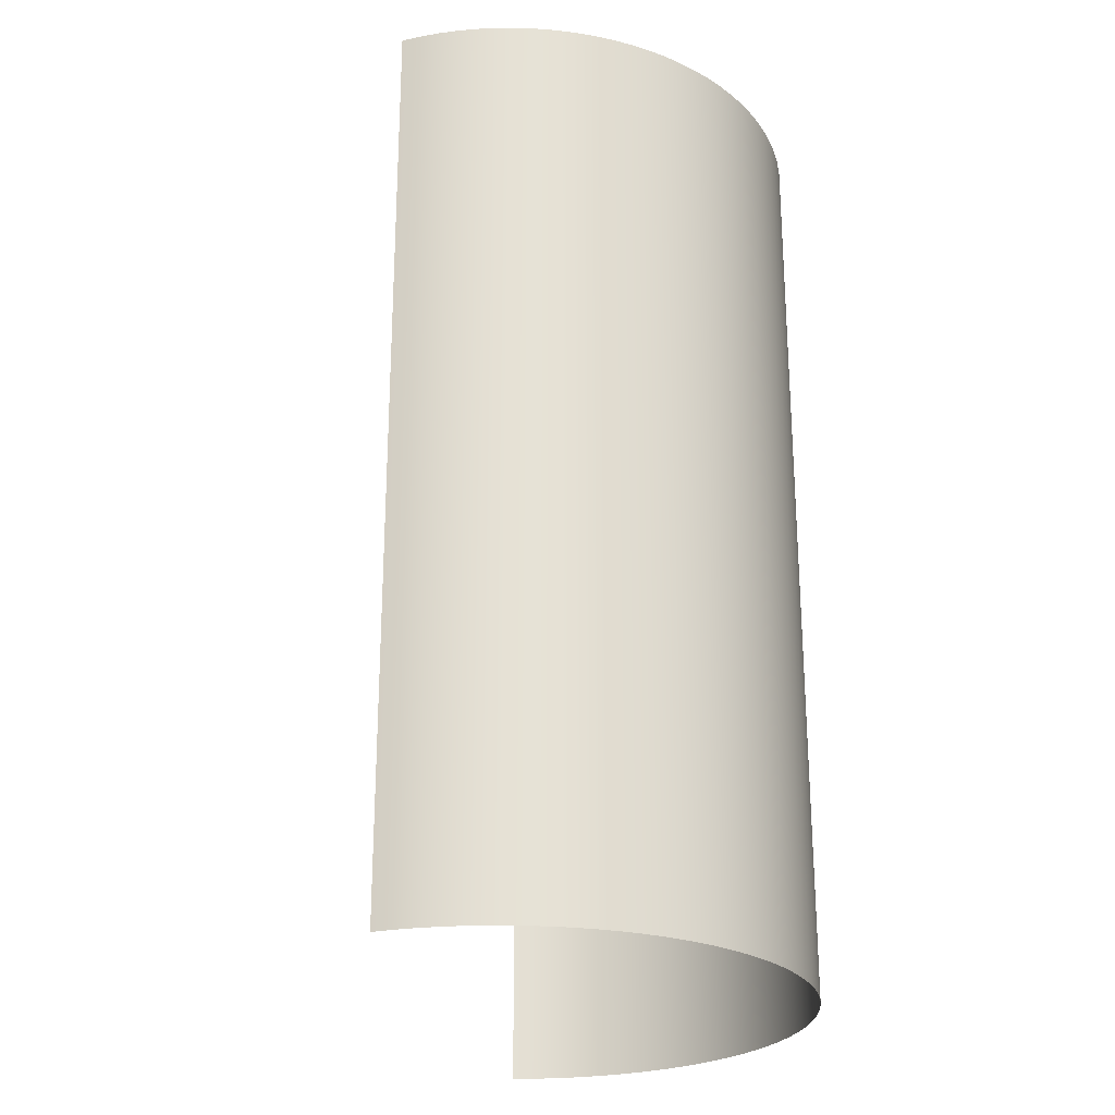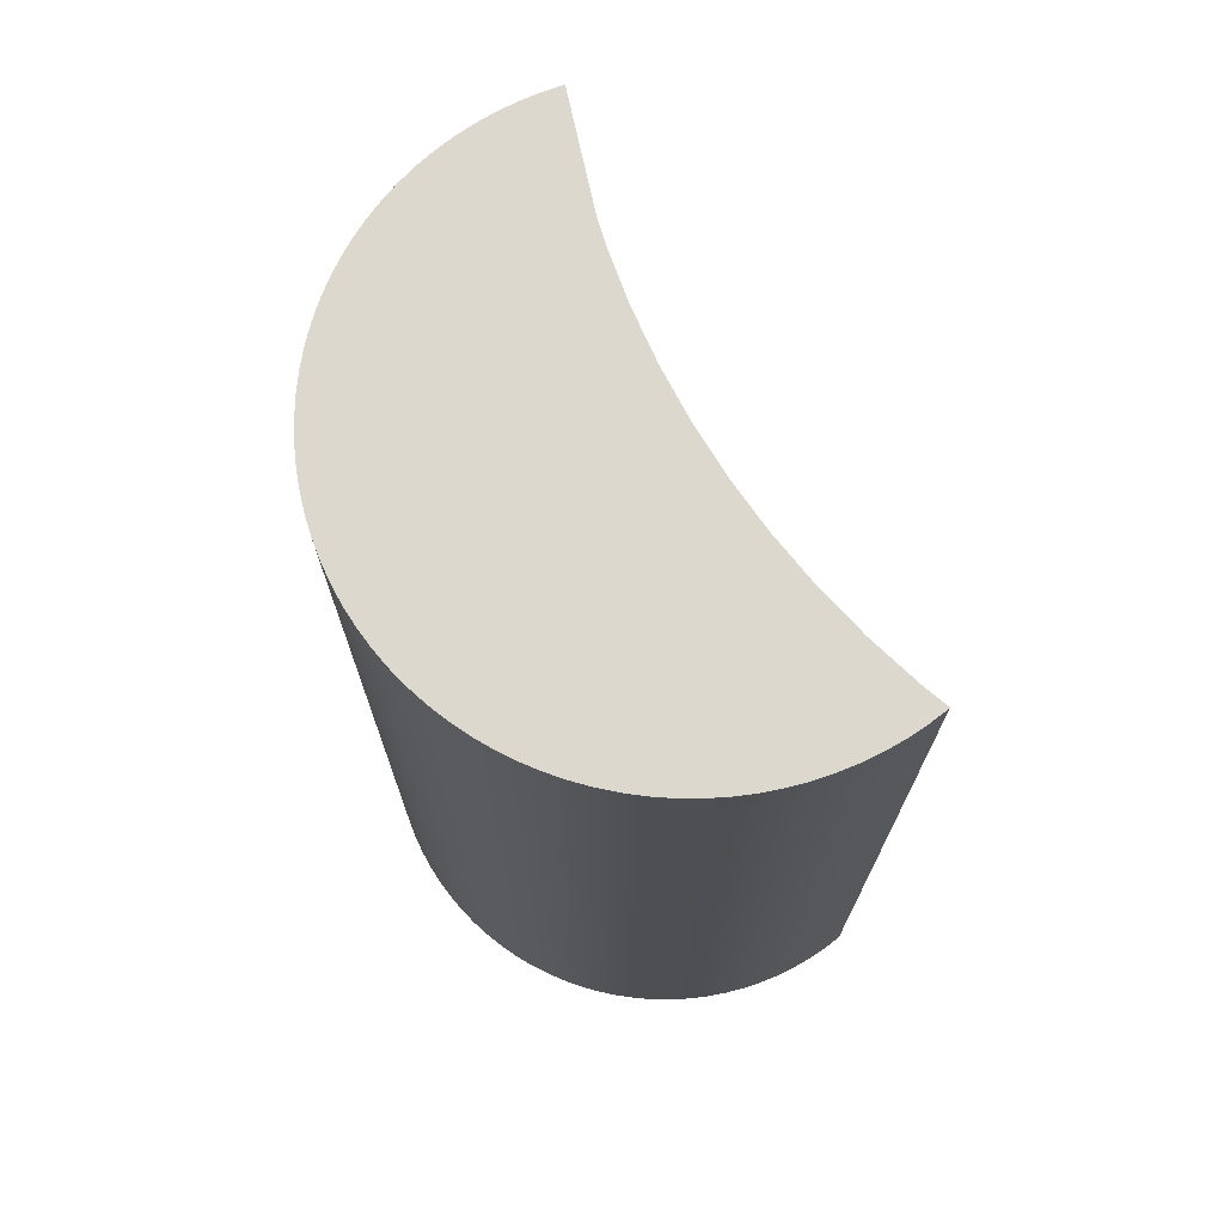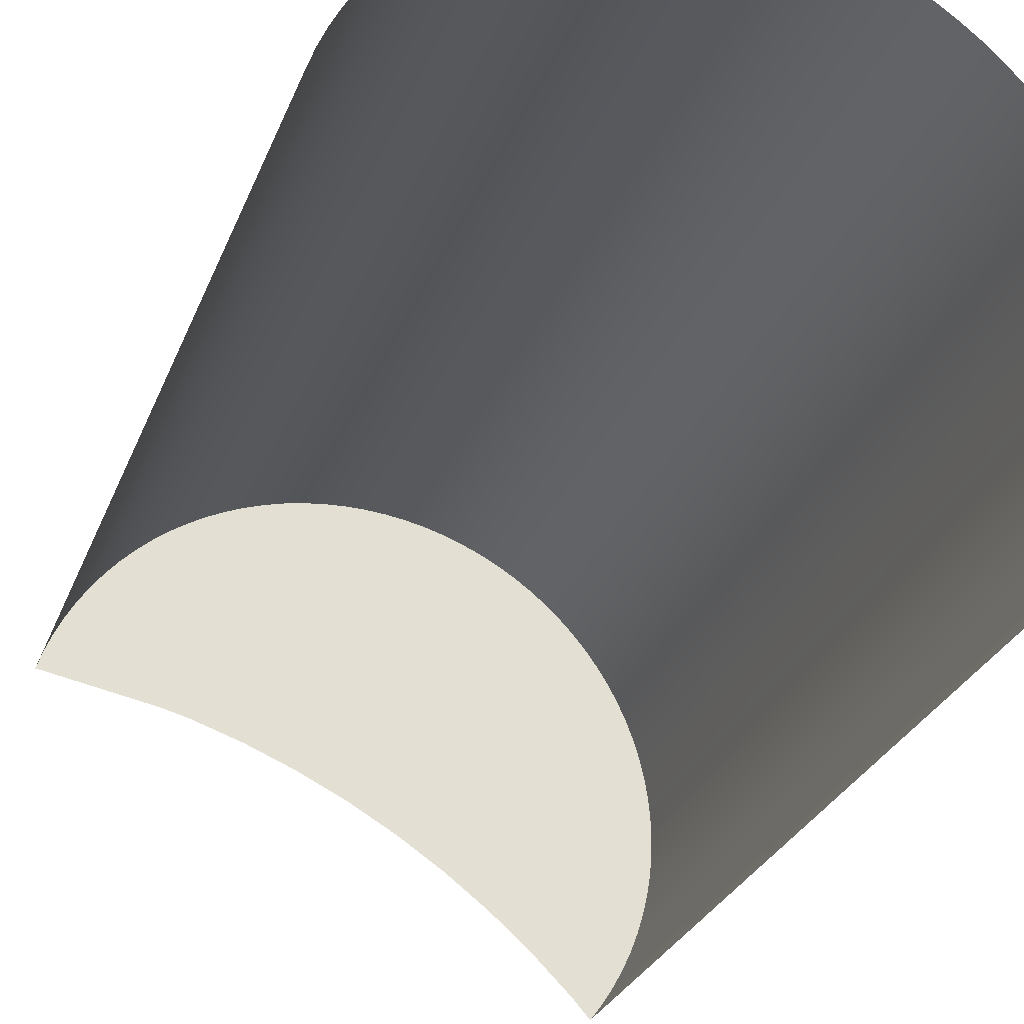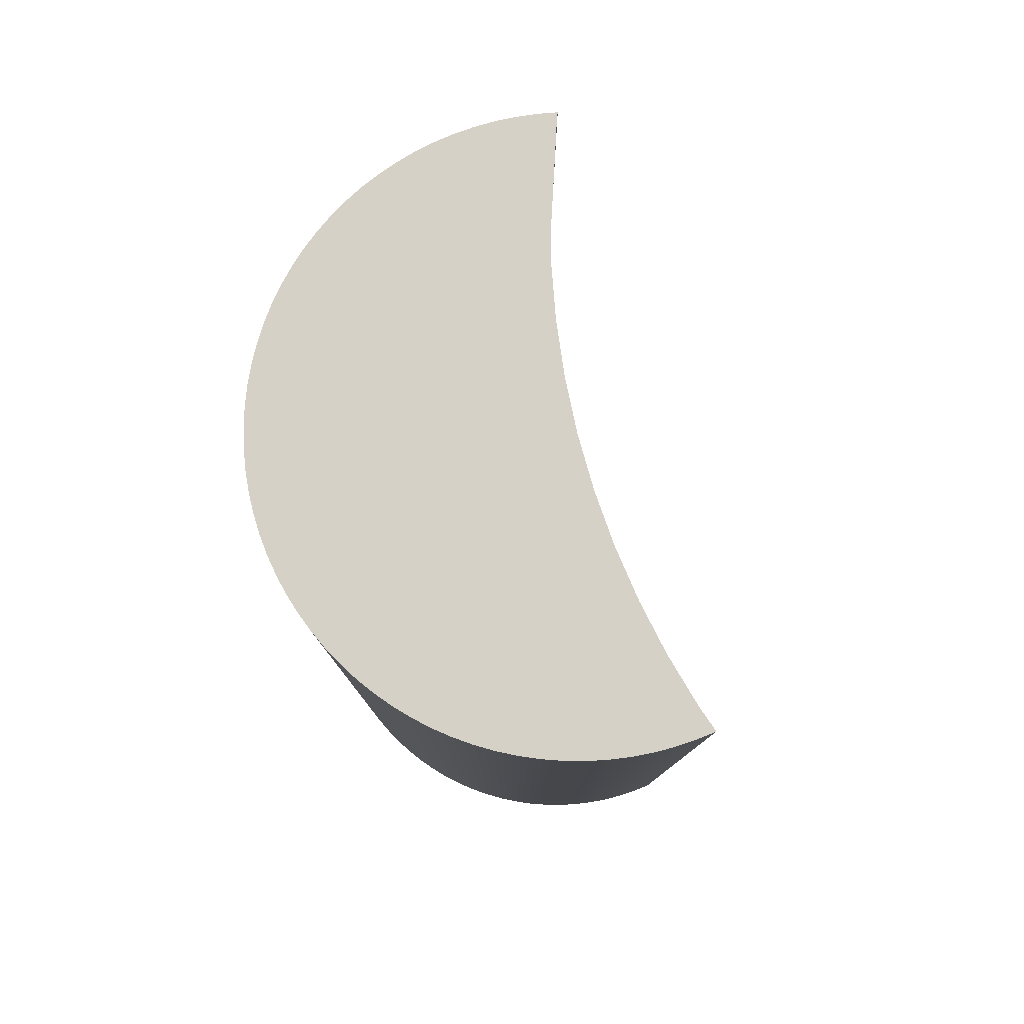
<metadata>
{"format":"obj","ext":"obj","renderer":"f3d","projection":"perspective","resolution":1024,"background":"white","views":[{"elev":-25.1,"azim":-51.9,"up":"+Y"},{"elev":72.2,"azim":88.4,"up":"+Y"},{"elev":-28.3,"azim":-18.5,"up":"+Z"},{"elev":79.6,"azim":103.9,"up":"+Y"}]}
</metadata>
<code>
o #ID242
v 0.2731 0.05964 0.03054
v 0.2735 0.000856 0.03171
v 0.2731 0.000856 0.03054
v 0.2735 0.05964 0.03171
v 0.2735 0.05964 0.03171
v 0.2731 0.05964 0.03054
v 0.2735 0.000856 0.03171
v 0.2731 0.000856 0.03054
v 0.2726 0.05964 0.0294
v 0.2726 0.000856 0.0294
v 0.2726 0.05964 0.0294
v 0.2726 0.000856 0.0294
v 0.2695 0.05964 0.02743
v 0.2706 0.05964 0.02623
v 0.2706 0.05964 0.02621
v 0.2713 0.05964 0.02724
v 0.272 0.05964 0.0283
v 0.2671 0.05964 0.02982
v 0.2726 0.05964 0.0294
v 0.2731 0.05964 0.03054
v 0.2645 0.05964 0.03205
v 0.2735 0.05964 0.03171
v 0.2739 0.05964 0.03291
v 0.2742 0.05964 0.03413
v 0.2618 0.05964 0.0341
v 0.2744 0.05964 0.03536
v 0.2745 0.05964 0.0366
v 0.2589 0.05964 0.03598
v 0.2746 0.05964 0.03786
v 0.256 0.05964 0.03766
v 0.2745 0.05964 0.03911
v 0.2744 0.05964 0.04035
v 0.2529 0.05964 0.03914
v 0.2742 0.05964 0.04158
v 0.2498 0.05964 0.04042
v 0.2739 0.05964 0.0428
v 0.2735 0.05964 0.044
v 0.2465 0.05964 0.0415
v 0.2731 0.05964 0.04517
v 0.2449 0.05964 0.04193
v 0.2379 0.05964 0.04324
v 0.2726 0.05964 0.0463
v 0.272 0.05964 0.0474
v 0.2375 0.05964 0.04329
v 0.2376 0.05964 0.04331
v 0.238 0.05964 0.0445
v 0.2713 0.05964 0.04846
v 0.2384 0.05964 0.04566
v 0.2706 0.05964 0.04947
v 0.239 0.05964 0.04678
v 0.2698 0.05964 0.05043
v 0.2396 0.05964 0.04786
v 0.2689 0.05964 0.05133
v 0.2403 0.05964 0.0489
v 0.268 0.05964 0.05218
v 0.2411 0.05964 0.04989
v 0.267 0.05964 0.05296
v 0.2419 0.05964 0.05082
v 0.266 0.05964 0.05368
v 0.2428 0.05964 0.0517
v 0.2649 0.05964 0.05433
v 0.2437 0.05964 0.05252
v 0.2638 0.05964 0.0549
v 0.2447 0.05964 0.05328
v 0.2626 0.05964 0.0554
v 0.2458 0.05964 0.05396
v 0.2615 0.05964 0.05582
v 0.2469 0.05964 0.05458
v 0.2603 0.05964 0.05617
v 0.248 0.05964 0.05512
v 0.259 0.05964 0.05643
v 0.2492 0.05964 0.05559
v 0.2578 0.05964 0.05662
v 0.2504 0.05964 0.05598
v 0.2565 0.05964 0.05672
v 0.2516 0.05964 0.05629
v 0.2553 0.05964 0.05673
v 0.2528 0.05964 0.05652
v 0.254 0.05964 0.05667
v 0.254 0.05964 0.05667
v 0.2528 0.05964 0.05652
v 0.2553 0.05964 0.05673
v 0.2516 0.05964 0.05629
v 0.2565 0.05964 0.05672
v 0.2504 0.05964 0.05598
v 0.2578 0.05964 0.05662
v 0.2492 0.05964 0.05559
v 0.259 0.05964 0.05643
v 0.248 0.05964 0.05512
v 0.2603 0.05964 0.05617
v 0.2469 0.05964 0.05458
v 0.2615 0.05964 0.05582
v 0.2458 0.05964 0.05396
v 0.2626 0.05964 0.0554
v 0.2447 0.05964 0.05328
v 0.2638 0.05964 0.0549
v 0.2437 0.05964 0.05252
v 0.2649 0.05964 0.05433
v 0.2428 0.05964 0.0517
v 0.266 0.05964 0.05368
v 0.2419 0.05964 0.05082
v 0.267 0.05964 0.05296
v 0.2411 0.05964 0.04989
v 0.268 0.05964 0.05218
v 0.2403 0.05964 0.0489
v 0.2689 0.05964 0.05133
v 0.2396 0.05964 0.04786
v 0.2698 0.05964 0.05043
v 0.239 0.05964 0.04678
v 0.2706 0.05964 0.04947
v 0.2384 0.05964 0.04566
v 0.2713 0.05964 0.04846
v 0.238 0.05964 0.0445
v 0.272 0.05964 0.0474
v 0.2376 0.05964 0.04331
v 0.2375 0.05964 0.04329
v 0.2379 0.05964 0.04324
v 0.2726 0.05964 0.0463
v 0.2731 0.05964 0.04517
v 0.2449 0.05964 0.04193
v 0.2465 0.05964 0.0415
v 0.2735 0.05964 0.044
v 0.2498 0.05964 0.04042
v 0.2739 0.05964 0.0428
v 0.2742 0.05964 0.04158
v 0.2529 0.05964 0.03914
v 0.2744 0.05964 0.04035
v 0.256 0.05964 0.03766
v 0.2745 0.05964 0.03911
v 0.2746 0.05964 0.03786
v 0.2589 0.05964 0.03598
v 0.2745 0.05964 0.0366
v 0.2618 0.05964 0.0341
v 0.2744 0.05964 0.03536
v 0.2742 0.05964 0.03413
v 0.2645 0.05964 0.03205
v 0.2739 0.05964 0.03291
v 0.2735 0.05964 0.03171
v 0.2731 0.05964 0.03054
v 0.2671 0.05964 0.02982
v 0.2726 0.05964 0.0294
v 0.272 0.05964 0.0283
v 0.2695 0.05964 0.02743
v 0.2713 0.05964 0.02724
v 0.2706 0.05964 0.02623
v 0.2706 0.05964 0.02621
v 0.2739 0.000856 0.03291
v 0.2739 0.05964 0.03291
v 0.2739 0.05964 0.03291
v 0.2739 0.000856 0.03291
v 0.272 0.05964 0.0283
v 0.272 0.000856 0.0283
v 0.272 0.05964 0.0283
v 0.272 0.000856 0.0283
v 0.238 0.05964 0.0445
v 0.2376 0.000856 0.04331
v 0.238 0.000856 0.0445
v 0.2376 0.05964 0.04331
v 0.2376 0.05964 0.04331
v 0.238 0.05964 0.0445
v 0.2376 0.000856 0.04331
v 0.238 0.000856 0.0445
v 0.2384 0.05964 0.04566
v 0.2384 0.000856 0.04566
v 0.2384 0.05964 0.04566
v 0.2384 0.000856 0.04566
v 0.239 0.05964 0.04678
v 0.239 0.000856 0.04678
v 0.239 0.05964 0.04678
v 0.239 0.000856 0.04678
v 0.2396 0.05964 0.04786
v 0.2396 0.000856 0.04786
v 0.2396 0.05964 0.04786
v 0.2396 0.000856 0.04786
v 0.2403 0.05964 0.0489
v 0.2403 0.000856 0.0489
v 0.2403 0.05964 0.0489
v 0.2403 0.000856 0.0489
v 0.2411 0.05964 0.04989
v 0.2411 0.000856 0.04989
v 0.2411 0.05964 0.04989
v 0.2411 0.000856 0.04989
v 0.2419 0.000856 0.05082
v 0.2419 0.05964 0.05082
v 0.2419 0.05964 0.05082
v 0.2419 0.000856 0.05082
v 0.2428 0.000856 0.0517
v 0.2428 0.05964 0.0517
v 0.2428 0.05964 0.0517
v 0.2428 0.000856 0.0517
v 0.2437 0.000856 0.05252
v 0.2437 0.05964 0.05252
v 0.2437 0.05964 0.05252
v 0.2437 0.000856 0.05252
v 0.2447 0.000856 0.05328
v 0.2447 0.05964 0.05328
v 0.2447 0.05964 0.05328
v 0.2447 0.000856 0.05328
v 0.2458 0.000856 0.05396
v 0.2458 0.05964 0.05396
v 0.2458 0.05964 0.05396
v 0.2458 0.000856 0.05396
v 0.2469 0.000856 0.05458
v 0.2469 0.05964 0.05458
v 0.2469 0.05964 0.05458
v 0.2469 0.000856 0.05458
v 0.248 0.000856 0.05512
v 0.248 0.05964 0.05512
v 0.248 0.05964 0.05512
v 0.248 0.000856 0.05512
v 0.2492 0.000856 0.05559
v 0.2492 0.05964 0.05559
v 0.2492 0.05964 0.05559
v 0.2492 0.000856 0.05559
v 0.2504 0.000856 0.05598
v 0.2504 0.05964 0.05598
v 0.2504 0.05964 0.05598
v 0.2504 0.000856 0.05598
v 0.2516 0.000856 0.05629
v 0.2516 0.05964 0.05629
v 0.2516 0.05964 0.05629
v 0.2516 0.000856 0.05629
v 0.2528 0.000856 0.05652
v 0.2528 0.05964 0.05652
v 0.2528 0.05964 0.05652
v 0.2528 0.000856 0.05652
v 0.254 0.000856 0.05667
v 0.254 0.05964 0.05667
v 0.254 0.05964 0.05667
v 0.254 0.000856 0.05667
v 0.2553 0.000856 0.05673
v 0.2553 0.05964 0.05673
v 0.2553 0.05964 0.05673
v 0.2553 0.000856 0.05673
v 0.2565 0.000856 0.05672
v 0.2565 0.05964 0.05672
v 0.2565 0.05964 0.05672
v 0.2565 0.000856 0.05672
v 0.2578 0.000856 0.05662
v 0.2578 0.05964 0.05662
v 0.2578 0.05964 0.05662
v 0.2578 0.000856 0.05662
v 0.259 0.000856 0.05643
v 0.259 0.05964 0.05643
v 0.259 0.05964 0.05643
v 0.259 0.000856 0.05643
v 0.2603 0.000856 0.05617
v 0.2603 0.05964 0.05617
v 0.2603 0.05964 0.05617
v 0.2603 0.000856 0.05617
v 0.2615 0.000856 0.05582
v 0.2615 0.05964 0.05582
v 0.2615 0.05964 0.05582
v 0.2615 0.000856 0.05582
v 0.2626 0.000856 0.0554
v 0.2626 0.05964 0.0554
v 0.2626 0.05964 0.0554
v 0.2626 0.000856 0.0554
v 0.2638 0.000856 0.0549
v 0.2638 0.05964 0.0549
v 0.2638 0.05964 0.0549
v 0.2638 0.000856 0.0549
v 0.2649 0.000856 0.05433
v 0.2649 0.05964 0.05433
v 0.2649 0.05964 0.05433
v 0.2649 0.000856 0.05433
v 0.266 0.000856 0.05368
v 0.266 0.05964 0.05368
v 0.266 0.05964 0.05368
v 0.266 0.000856 0.05368
v 0.267 0.000856 0.05296
v 0.267 0.05964 0.05296
v 0.267 0.05964 0.05296
v 0.267 0.000856 0.05296
v 0.268 0.000856 0.05218
v 0.268 0.05964 0.05218
v 0.268 0.05964 0.05218
v 0.268 0.000856 0.05218
v 0.2689 0.05964 0.05133
v 0.2689 0.000856 0.05133
v 0.2689 0.05964 0.05133
v 0.2689 0.000856 0.05133
v 0.2698 0.05964 0.05043
v 0.2698 0.000856 0.05043
v 0.2698 0.05964 0.05043
v 0.2698 0.000856 0.05043
v 0.2706 0.05964 0.04947
v 0.2706 0.000856 0.04947
v 0.2706 0.05964 0.04947
v 0.2706 0.000856 0.04947
v 0.2713 0.05964 0.04846
v 0.2713 0.000856 0.04846
v 0.2713 0.05964 0.04846
v 0.2713 0.000856 0.04846
v 0.272 0.05964 0.0474
v 0.272 0.000856 0.0474
v 0.272 0.05964 0.0474
v 0.272 0.000856 0.0474
v 0.2726 0.05964 0.0463
v 0.2726 0.000856 0.0463
v 0.2726 0.05964 0.0463
v 0.2726 0.000856 0.0463
v 0.2731 0.05964 0.04517
v 0.2731 0.000856 0.04517
v 0.2731 0.05964 0.04517
v 0.2731 0.000856 0.04517
v 0.2735 0.05964 0.044
v 0.2735 0.000856 0.044
v 0.2735 0.05964 0.044
v 0.2735 0.000856 0.044
v 0.2739 0.05964 0.0428
v 0.2739 0.000856 0.0428
v 0.2739 0.05964 0.0428
v 0.2739 0.000856 0.0428
v 0.2742 0.05964 0.04158
v 0.2742 0.000856 0.04158
v 0.2742 0.05964 0.04158
v 0.2742 0.000856 0.04158
v 0.2744 0.05964 0.04035
v 0.2744 0.000856 0.04035
v 0.2744 0.05964 0.04035
v 0.2744 0.000856 0.04035
v 0.2745 0.05964 0.03911
v 0.2745 0.000856 0.03911
v 0.2745 0.05964 0.03911
v 0.2745 0.000856 0.03911
v 0.2746 0.05964 0.03786
v 0.2746 0.000856 0.03786
v 0.2746 0.05964 0.03786
v 0.2746 0.000856 0.03786
v 0.2745 0.05964 0.0366
v 0.2745 0.000856 0.0366
v 0.2745 0.05964 0.0366
v 0.2745 0.000856 0.0366
v 0.2744 0.05964 0.03536
v 0.2744 0.000856 0.03536
v 0.2744 0.05964 0.03536
v 0.2744 0.000856 0.03536
v 0.2742 0.05964 0.03413
v 0.2742 0.000856 0.03413
v 0.2742 0.05964 0.03413
v 0.2742 0.000856 0.03413
v 0.2713 0.05964 0.02724
v 0.2713 0.000856 0.02724
v 0.2713 0.05964 0.02724
v 0.2713 0.000856 0.02724
v 0.2706 0.05964 0.02623
v 0.2706 0.000856 0.02623
v 0.2706 0.05964 0.02623
v 0.2706 0.000856 0.02623
v 0.2376 0.05964 0.04331
v 0.2375 0.000856 0.04329
v 0.2376 0.000856 0.04331
v 0.2375 0.05964 0.04329
v 0.2375 0.05964 0.04329
v 0.2376 0.05964 0.04331
v 0.2375 0.000856 0.04329
v 0.2376 0.000856 0.04331
f 1 2 3
f 2 1 4
f 5 6 7
f 8 7 6
f 9 3 10
f 3 9 1
f 6 11 8
f 12 8 11
f 13 14 15
f 14 13 16
f 16 13 17
f 17 13 18
f 17 18 19
f 19 18 20
f 20 18 21
f 20 21 22
f 22 21 23
f 23 21 24
f 24 21 25
f 24 25 26
f 26 25 27
f 27 25 28
f 27 28 29
f 29 28 30
f 29 30 31
f 31 30 32
f 32 30 33
f 32 33 34
f 34 33 35
f 34 35 36
f 36 35 37
f 37 35 38
f 37 38 39
f 39 38 40
f 39 40 41
f 39 41 42
f 42 41 43
f 43 41 44
f 43 44 45
f 43 45 46
f 43 46 47
f 47 46 48
f 47 48 49
f 49 48 50
f 49 50 51
f 51 50 52
f 51 52 53
f 53 52 54
f 53 54 55
f 55 54 56
f 55 56 57
f 57 56 58
f 57 58 59
f 59 58 60
f 59 60 61
f 61 60 62
f 61 62 63
f 63 62 64
f 63 64 65
f 65 64 66
f 65 66 67
f 67 66 68
f 67 68 69
f 69 68 70
f 69 70 71
f 71 70 72
f 71 72 73
f 73 72 74
f 73 74 75
f 75 74 76
f 75 76 77
f 77 76 78
f 77 78 79
f 80 81 82
f 81 83 82
f 82 83 84
f 83 85 84
f 84 85 86
f 85 87 86
f 86 87 88
f 87 89 88
f 88 89 90
f 89 91 90
f 90 91 92
f 91 93 92
f 92 93 94
f 93 95 94
f 94 95 96
f 95 97 96
f 96 97 98
f 97 99 98
f 98 99 100
f 99 101 100
f 100 101 102
f 101 103 102
f 102 103 104
f 103 105 104
f 104 105 106
f 105 107 106
f 106 107 108
f 107 109 108
f 108 109 110
f 109 111 110
f 110 111 112
f 111 113 112
f 112 113 114
f 113 115 114
f 115 116 114
f 116 117 114
f 114 117 118
f 118 117 119
f 117 120 119
f 120 121 119
f 119 121 122
f 121 123 122
f 122 123 124
f 124 123 125
f 123 126 125
f 125 126 127
f 126 128 127
f 127 128 129
f 129 128 130
f 128 131 130
f 130 131 132
f 131 133 132
f 132 133 134
f 134 133 135
f 133 136 135
f 135 136 137
f 137 136 138
f 138 136 139
f 136 140 139
f 139 140 141
f 141 140 142
f 140 143 142
f 142 143 144
f 144 143 145
f 146 145 143
f 4 147 2
f 147 4 148
f 149 5 150
f 7 150 5
f 151 10 152
f 10 151 9
f 11 153 12
f 154 12 153
f 155 156 157
f 156 155 158
f 159 160 161
f 162 161 160
f 163 157 164
f 157 163 155
f 160 165 162
f 166 162 165
f 167 164 168
f 164 167 163
f 165 169 166
f 170 166 169
f 171 168 172
f 168 171 167
f 169 173 170
f 174 170 173
f 175 172 176
f 172 175 171
f 173 177 174
f 178 174 177
f 179 176 180
f 176 179 175
f 177 181 178
f 182 178 181
f 183 179 180
f 179 183 184
f 185 186 181
f 182 181 186
f 187 184 183
f 184 187 188
f 189 190 185
f 186 185 190
f 191 188 187
f 188 191 192
f 193 194 189
f 190 189 194
f 195 192 191
f 192 195 196
f 197 198 193
f 194 193 198
f 199 196 195
f 196 199 200
f 201 202 197
f 198 197 202
f 203 200 199
f 200 203 204
f 205 206 201
f 202 201 206
f 207 204 203
f 204 207 208
f 209 210 205
f 206 205 210
f 211 208 207
f 208 211 212
f 213 214 209
f 210 209 214
f 215 212 211
f 212 215 216
f 217 218 213
f 214 213 218
f 219 216 215
f 216 219 220
f 221 222 217
f 218 217 222
f 223 220 219
f 220 223 224
f 225 226 221
f 222 221 226
f 227 224 223
f 224 227 228
f 229 230 225
f 226 225 230
f 231 228 227
f 228 231 232
f 233 234 229
f 230 229 234
f 235 232 231
f 232 235 236
f 237 238 233
f 234 233 238
f 239 236 235
f 236 239 240
f 241 242 237
f 238 237 242
f 243 240 239
f 240 243 244
f 245 246 241
f 242 241 246
f 247 244 243
f 244 247 248
f 249 250 245
f 246 245 250
f 251 248 247
f 248 251 252
f 253 254 249
f 250 249 254
f 255 252 251
f 252 255 256
f 257 258 253
f 254 253 258
f 259 256 255
f 256 259 260
f 261 262 257
f 258 257 262
f 263 260 259
f 260 263 264
f 265 266 261
f 262 261 266
f 267 264 263
f 264 267 268
f 269 270 265
f 266 265 270
f 271 268 267
f 268 271 272
f 273 274 269
f 270 269 274
f 275 272 271
f 272 275 276
f 277 278 273
f 274 273 278
f 279 275 280
f 275 279 276
f 277 281 278
f 282 278 281
f 283 280 284
f 280 283 279
f 281 285 282
f 286 282 285
f 287 284 288
f 284 287 283
f 285 289 286
f 290 286 289
f 291 288 292
f 288 291 287
f 289 293 290
f 294 290 293
f 295 292 296
f 292 295 291
f 293 297 294
f 298 294 297
f 299 296 300
f 296 299 295
f 297 301 298
f 302 298 301
f 303 300 304
f 300 303 299
f 301 305 302
f 306 302 305
f 307 304 308
f 304 307 303
f 305 309 306
f 310 306 309
f 311 308 312
f 308 311 307
f 309 313 310
f 314 310 313
f 315 312 316
f 312 315 311
f 313 317 314
f 318 314 317
f 319 316 320
f 316 319 315
f 317 321 318
f 322 318 321
f 323 320 324
f 320 323 319
f 321 325 322
f 326 322 325
f 327 324 328
f 324 327 323
f 325 329 326
f 330 326 329
f 331 328 332
f 328 331 327
f 329 333 330
f 334 330 333
f 335 332 336
f 332 335 331
f 333 337 334
f 338 334 337
f 339 336 340
f 336 339 335
f 337 341 338
f 342 338 341
f 148 340 147
f 340 148 339
f 341 149 342
f 150 342 149
f 343 152 344
f 152 343 151
f 153 345 154
f 346 154 345
f 347 344 348
f 344 347 343
f 345 349 346
f 350 346 349
f 351 352 353
f 352 351 354
f 355 356 357
f 358 357 356

</code>
